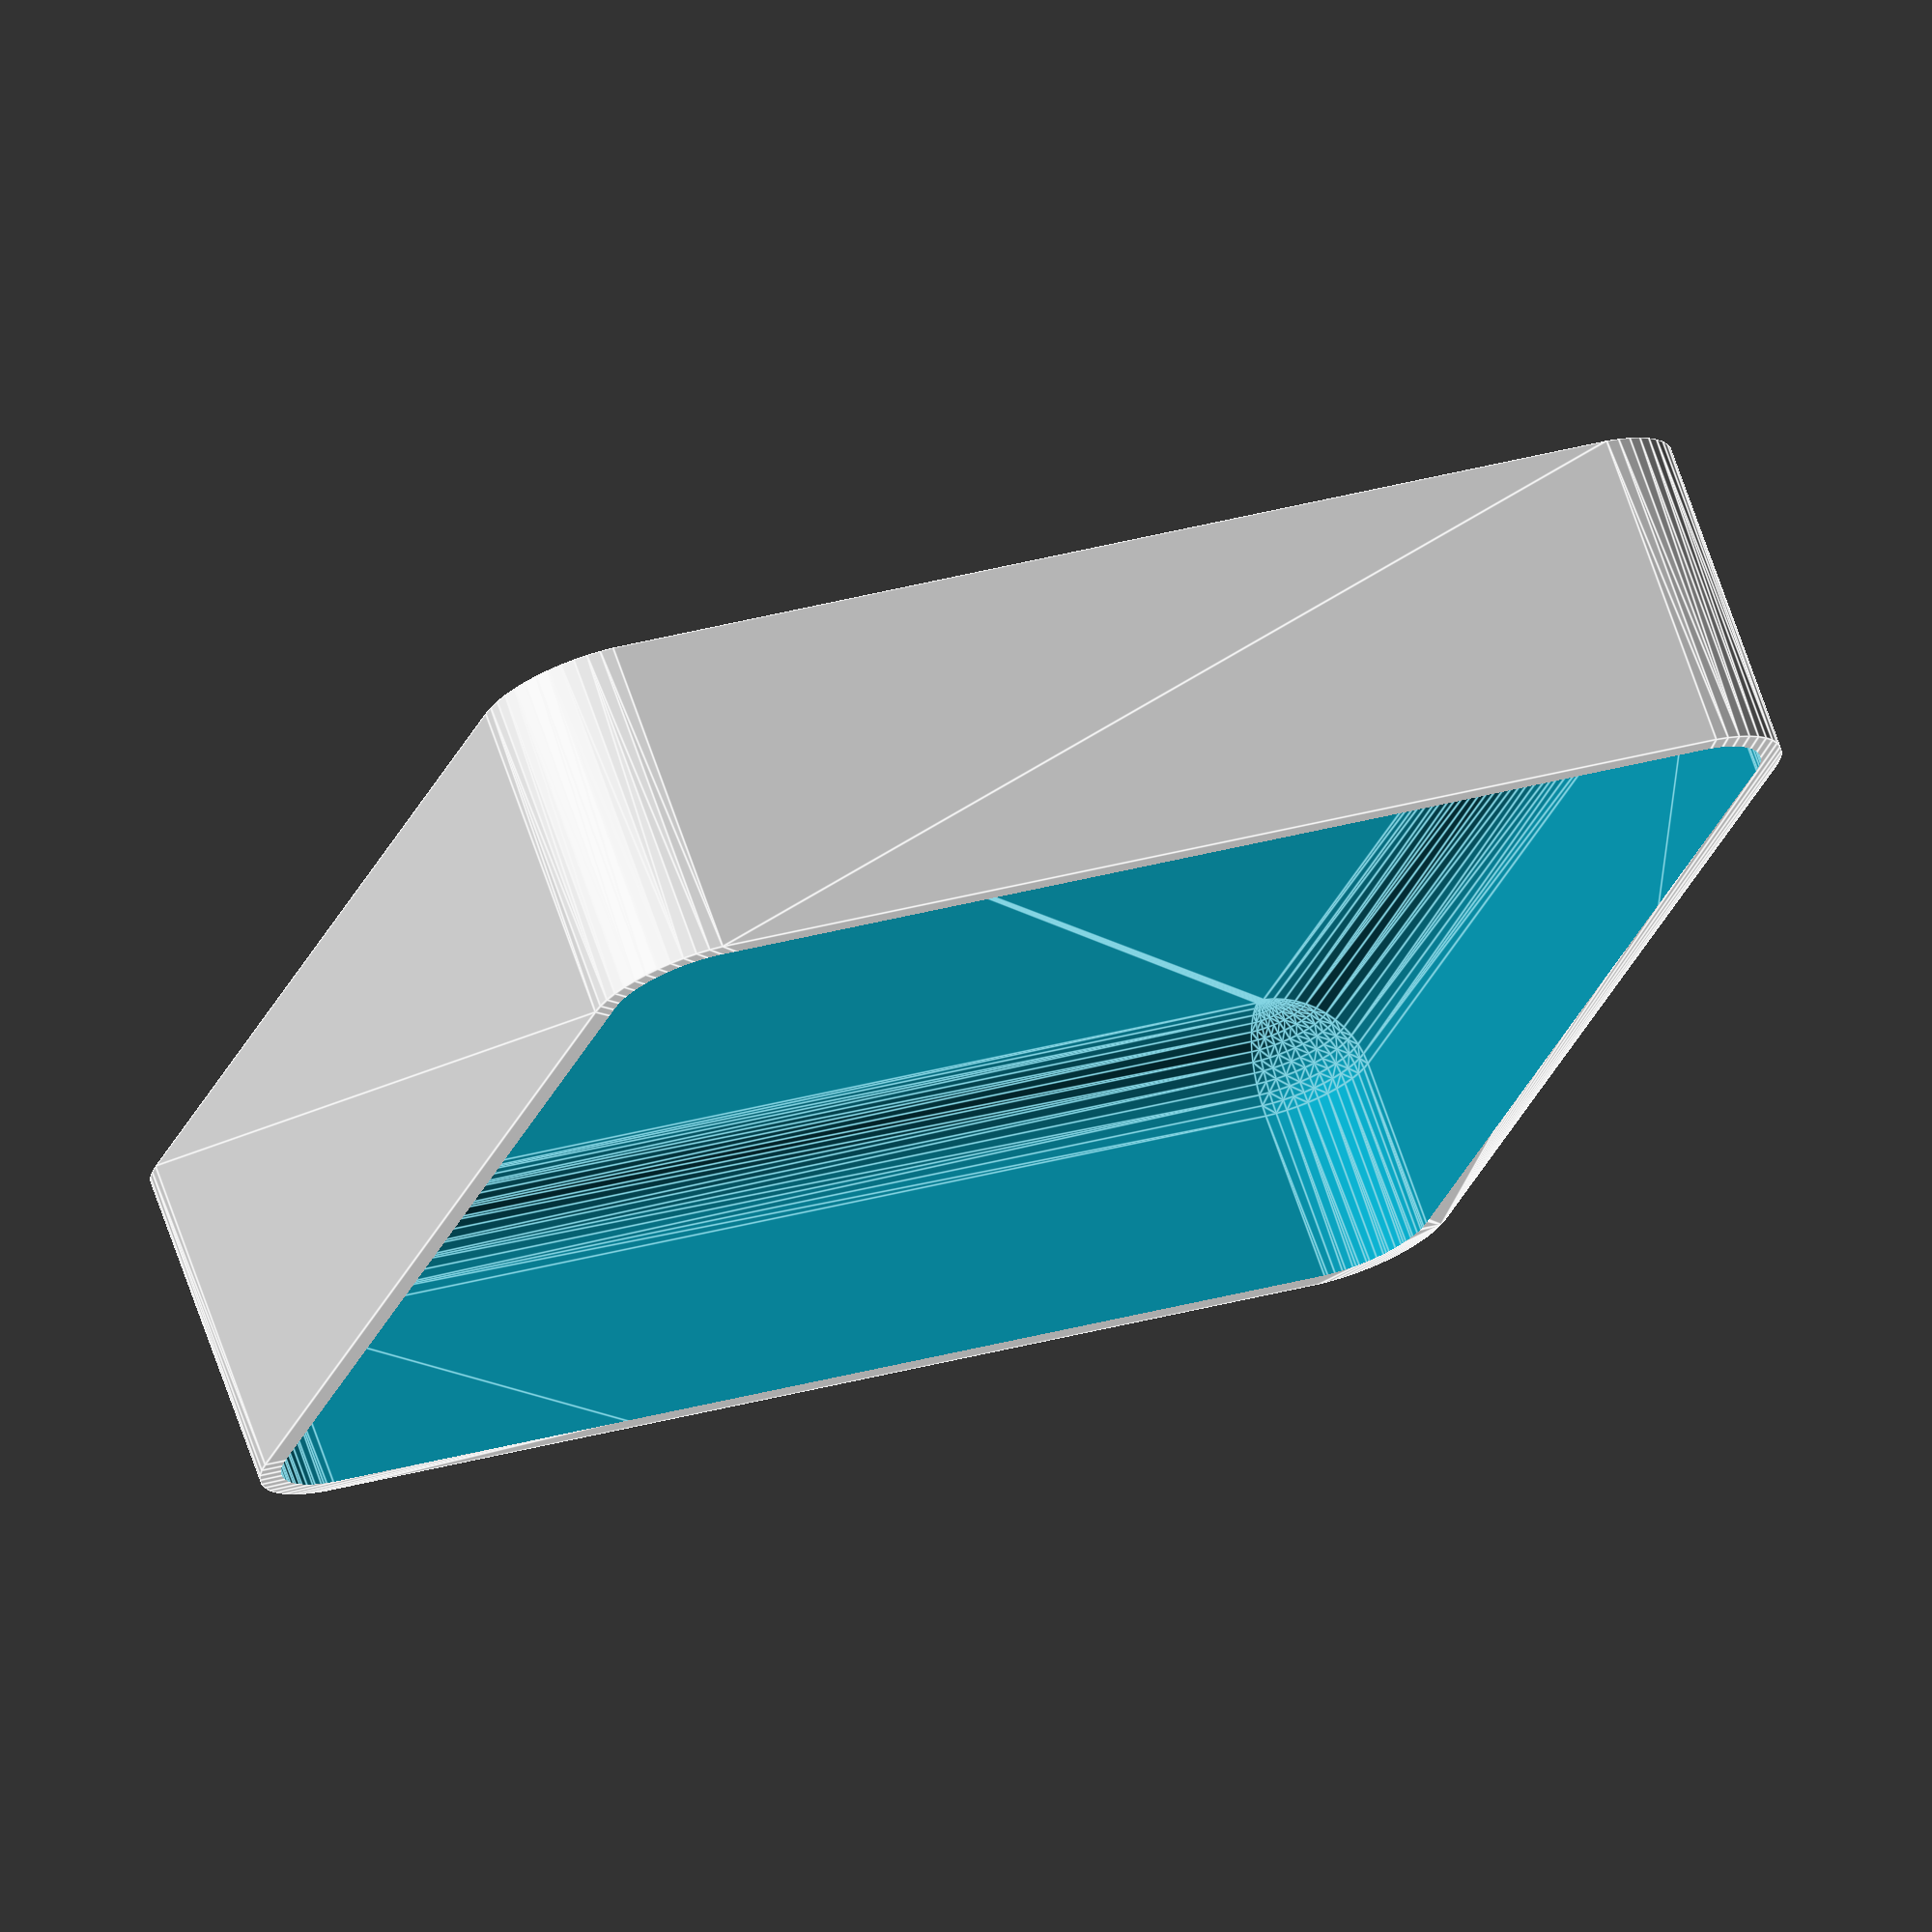
<openscad>
$fn = 50;


difference() {
	union() {
		translate(v = [0, 0, 0]) {
			rotate(a = [0, 0, 0]) {
				hull() {
					translate(v = [-24.5000000000, 24.5000000000, 0]) {
						rotate(a = [0, 0, 0]) {
							translate(v = [0, 0, 0]) {
								rotate(a = [0, 0, 0]) {
									cylinder(h = 15, r = 5);
								}
							}
						}
					}
					translate(v = [24.5000000000, 24.5000000000, 0]) {
						rotate(a = [0, 0, 0]) {
							translate(v = [0, 0, 0]) {
								rotate(a = [0, 0, 0]) {
									cylinder(h = 15, r = 5);
								}
							}
						}
					}
					translate(v = [-24.5000000000, -24.5000000000, 0]) {
						rotate(a = [0, 0, 0]) {
							translate(v = [0, 0, 0]) {
								rotate(a = [0, 0, 0]) {
									cylinder(h = 15, r = 5);
								}
							}
						}
					}
					translate(v = [24.5000000000, -24.5000000000, 0]) {
						rotate(a = [0, 0, 0]) {
							translate(v = [0, 0, 0]) {
								rotate(a = [0, 0, 0]) {
									cylinder(h = 15, r = 5);
								}
							}
						}
					}
				}
			}
		}
	}
	union() {
		translate(v = [0, 0, 3]) {
			rotate(a = [0, 0, 0]) {
				hull() {
					union() {
						translate(v = [-24.5000000000, 24.5000000000, 4]) {
							rotate(a = [0, 0, 0]) {
								translate(v = [0, 0, 0]) {
									rotate(a = [0, 0, 0]) {
										cylinder(h = 27, r = 4);
									}
								}
							}
						}
						translate(v = [-24.5000000000, 24.5000000000, 4]) {
							rotate(a = [0, 0, 0]) {
								sphere(r = 4);
							}
						}
						translate(v = [-24.5000000000, 24.5000000000, 31]) {
							rotate(a = [0, 0, 0]) {
								sphere(r = 4);
							}
						}
					}
					union() {
						translate(v = [24.5000000000, 24.5000000000, 4]) {
							rotate(a = [0, 0, 0]) {
								translate(v = [0, 0, 0]) {
									rotate(a = [0, 0, 0]) {
										cylinder(h = 27, r = 4);
									}
								}
							}
						}
						translate(v = [24.5000000000, 24.5000000000, 4]) {
							rotate(a = [0, 0, 0]) {
								sphere(r = 4);
							}
						}
						translate(v = [24.5000000000, 24.5000000000, 31]) {
							rotate(a = [0, 0, 0]) {
								sphere(r = 4);
							}
						}
					}
					union() {
						translate(v = [-24.5000000000, -24.5000000000, 4]) {
							rotate(a = [0, 0, 0]) {
								translate(v = [0, 0, 0]) {
									rotate(a = [0, 0, 0]) {
										cylinder(h = 27, r = 4);
									}
								}
							}
						}
						translate(v = [-24.5000000000, -24.5000000000, 4]) {
							rotate(a = [0, 0, 0]) {
								sphere(r = 4);
							}
						}
						translate(v = [-24.5000000000, -24.5000000000, 31]) {
							rotate(a = [0, 0, 0]) {
								sphere(r = 4);
							}
						}
					}
					union() {
						translate(v = [24.5000000000, -24.5000000000, 4]) {
							rotate(a = [0, 0, 0]) {
								translate(v = [0, 0, 0]) {
									rotate(a = [0, 0, 0]) {
										cylinder(h = 27, r = 4);
									}
								}
							}
						}
						translate(v = [24.5000000000, -24.5000000000, 4]) {
							rotate(a = [0, 0, 0]) {
								sphere(r = 4);
							}
						}
						translate(v = [24.5000000000, -24.5000000000, 31]) {
							rotate(a = [0, 0, 0]) {
								sphere(r = 4);
							}
						}
					}
				}
			}
		}
		translate(v = [-22.5000000000, -22.5000000000, 0]) {
			rotate(a = [0, 0, 0]) {
				cylinder(h = 3, r1 = 2.4000000000, r2 = 2.4000000000);
			}
		}
		translate(v = [-22.5000000000, -22.5000000000, -3]) {
			rotate(a = [0, 0, 0]) {
				cylinder(h = 6, r = 1.5000000000);
			}
		}
		translate(v = [22.5000000000, -22.5000000000, 0]) {
			rotate(a = [0, 0, 0]) {
				cylinder(h = 3, r1 = 2.4000000000, r2 = 2.4000000000);
			}
		}
		translate(v = [22.5000000000, -22.5000000000, -3]) {
			rotate(a = [0, 0, 0]) {
				cylinder(h = 6, r = 1.5000000000);
			}
		}
		translate(v = [-22.5000000000, 22.5000000000, 0]) {
			rotate(a = [0, 0, 0]) {
				cylinder(h = 3, r1 = 2.4000000000, r2 = 2.4000000000);
			}
		}
		translate(v = [-22.5000000000, 22.5000000000, -3]) {
			rotate(a = [0, 0, 0]) {
				cylinder(h = 6, r = 1.5000000000);
			}
		}
		translate(v = [22.5000000000, 22.5000000000, 0]) {
			rotate(a = [0, 0, 0]) {
				cylinder(h = 3, r1 = 2.4000000000, r2 = 2.4000000000);
			}
		}
		translate(v = [22.5000000000, 22.5000000000, -3]) {
			rotate(a = [0, 0, 0]) {
				cylinder(h = 6, r = 1.5000000000);
			}
		}
	}
}
</openscad>
<views>
elev=109.4 azim=198.6 roll=199.1 proj=o view=edges
</views>
